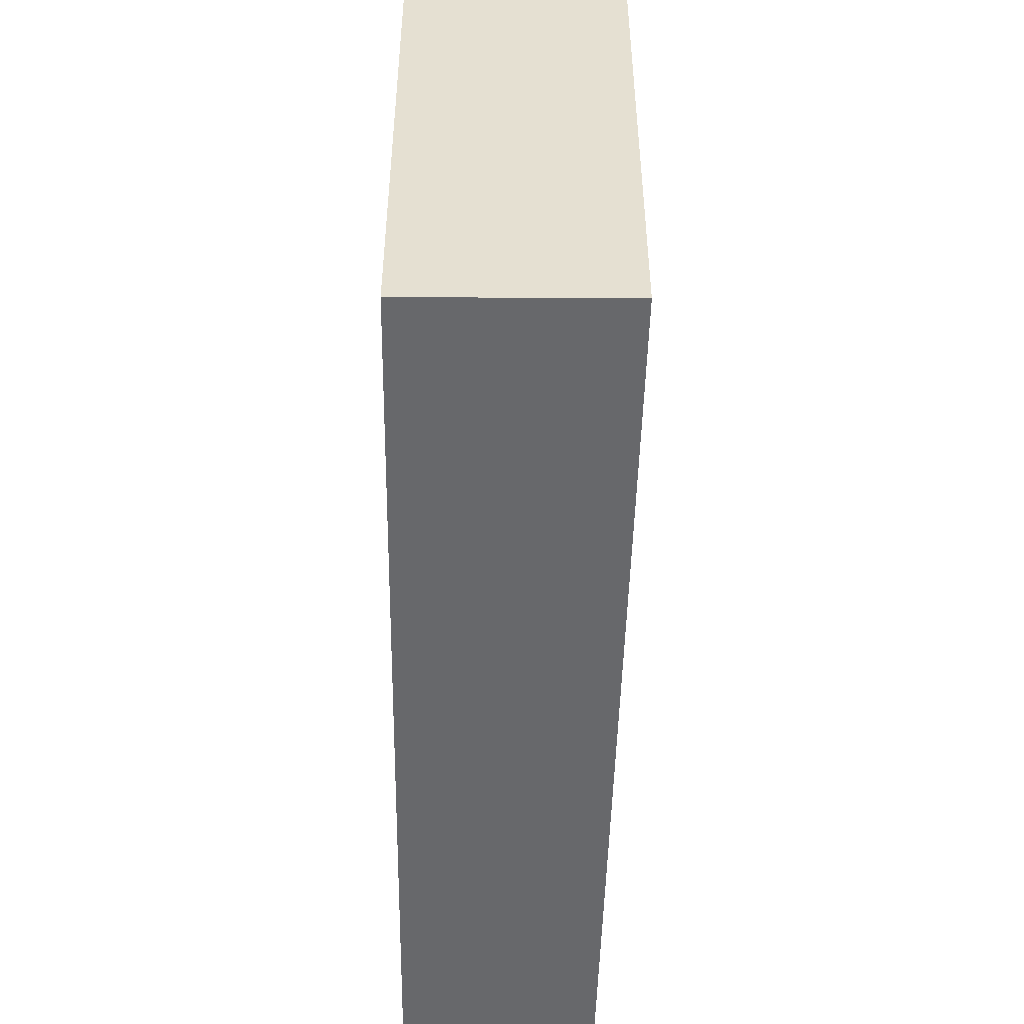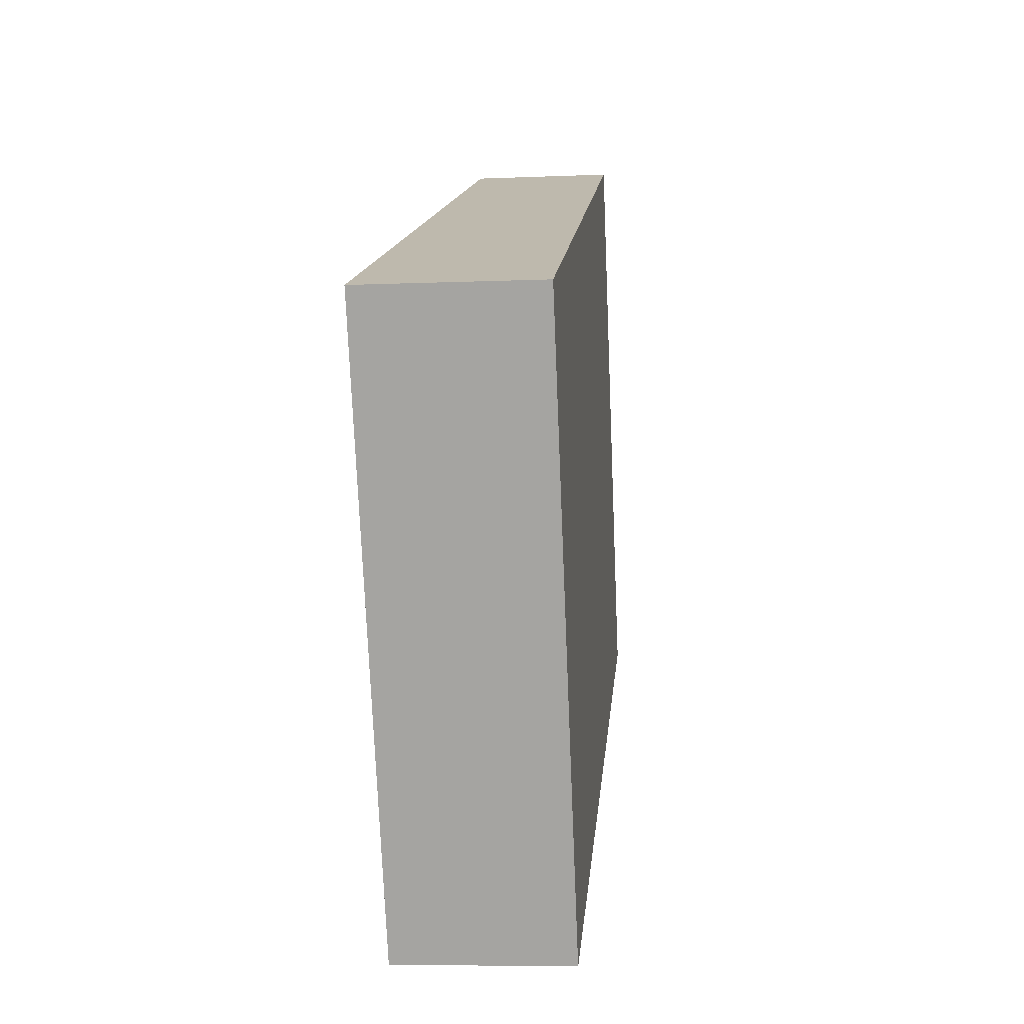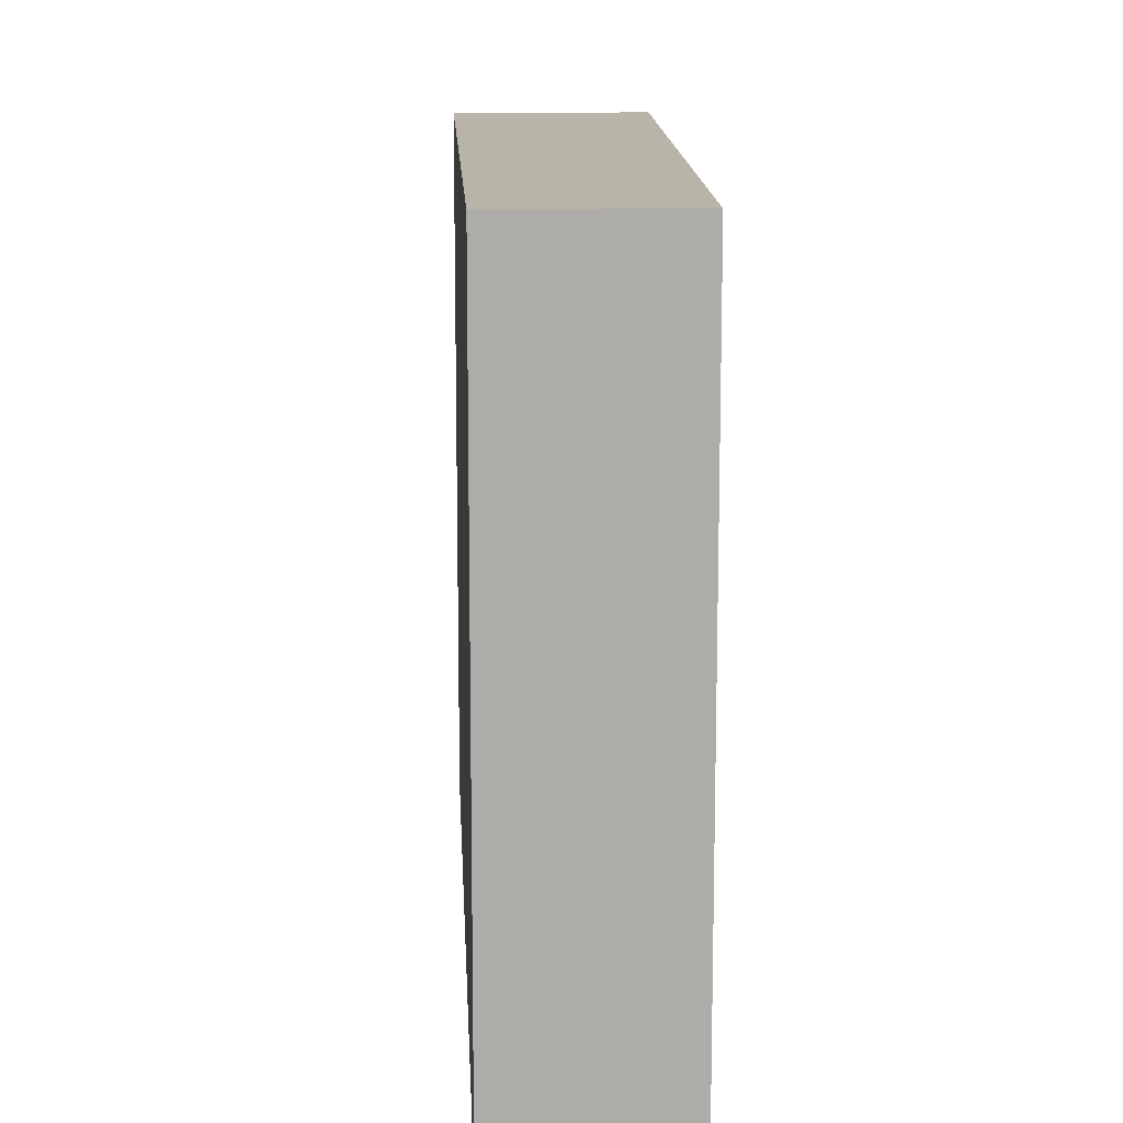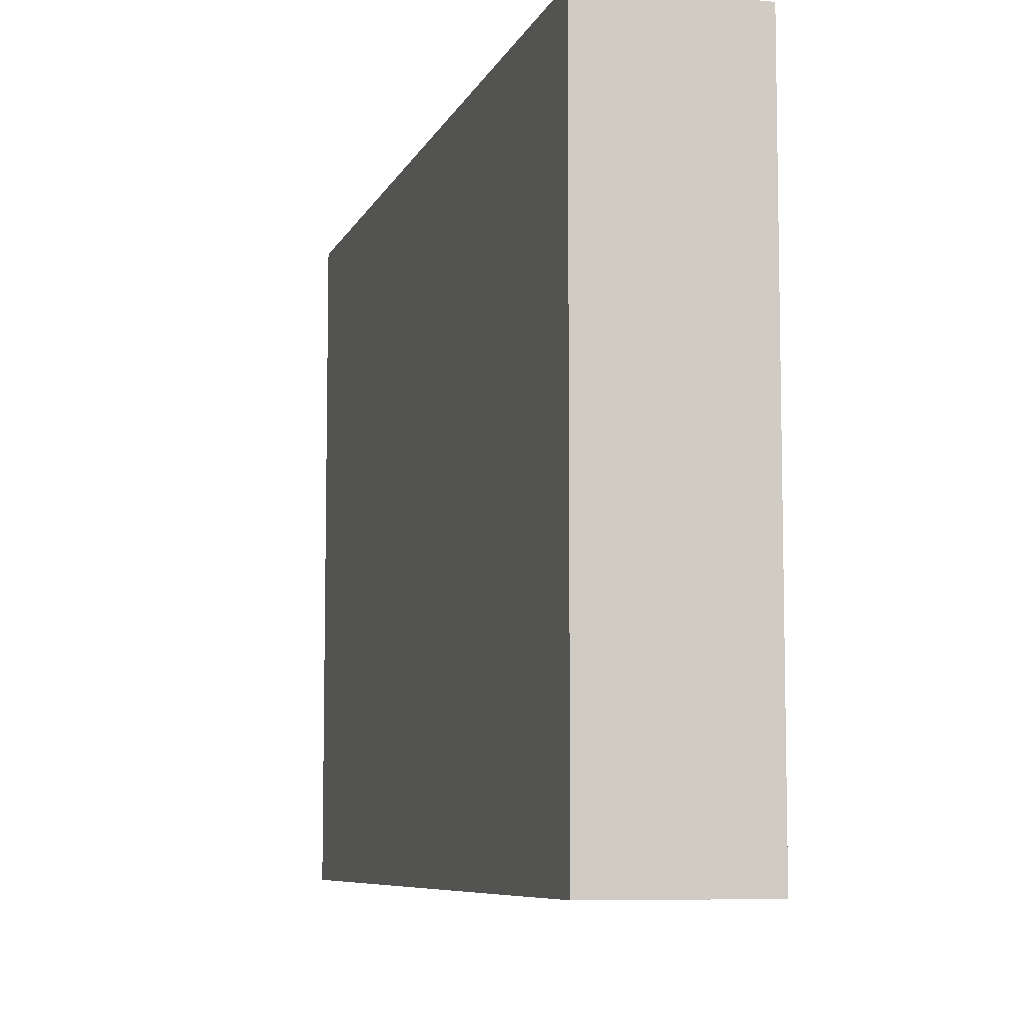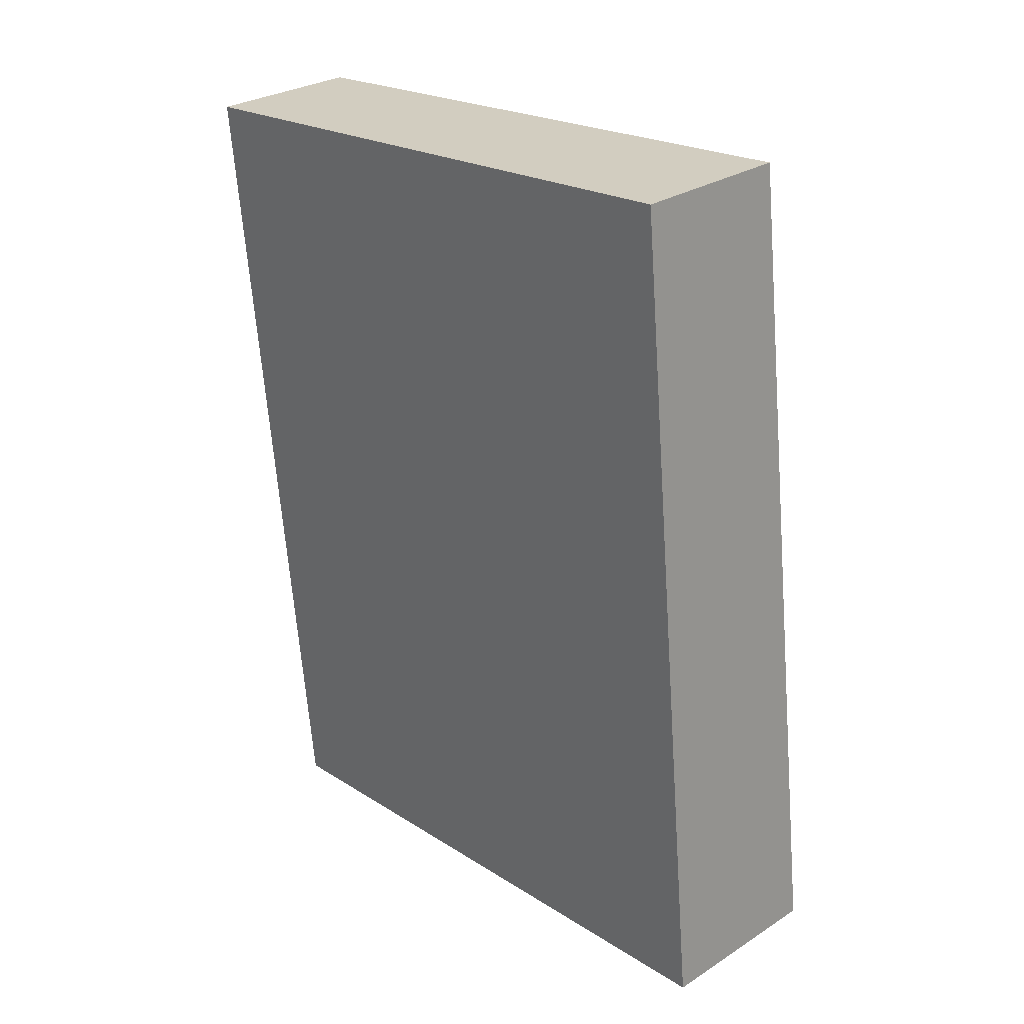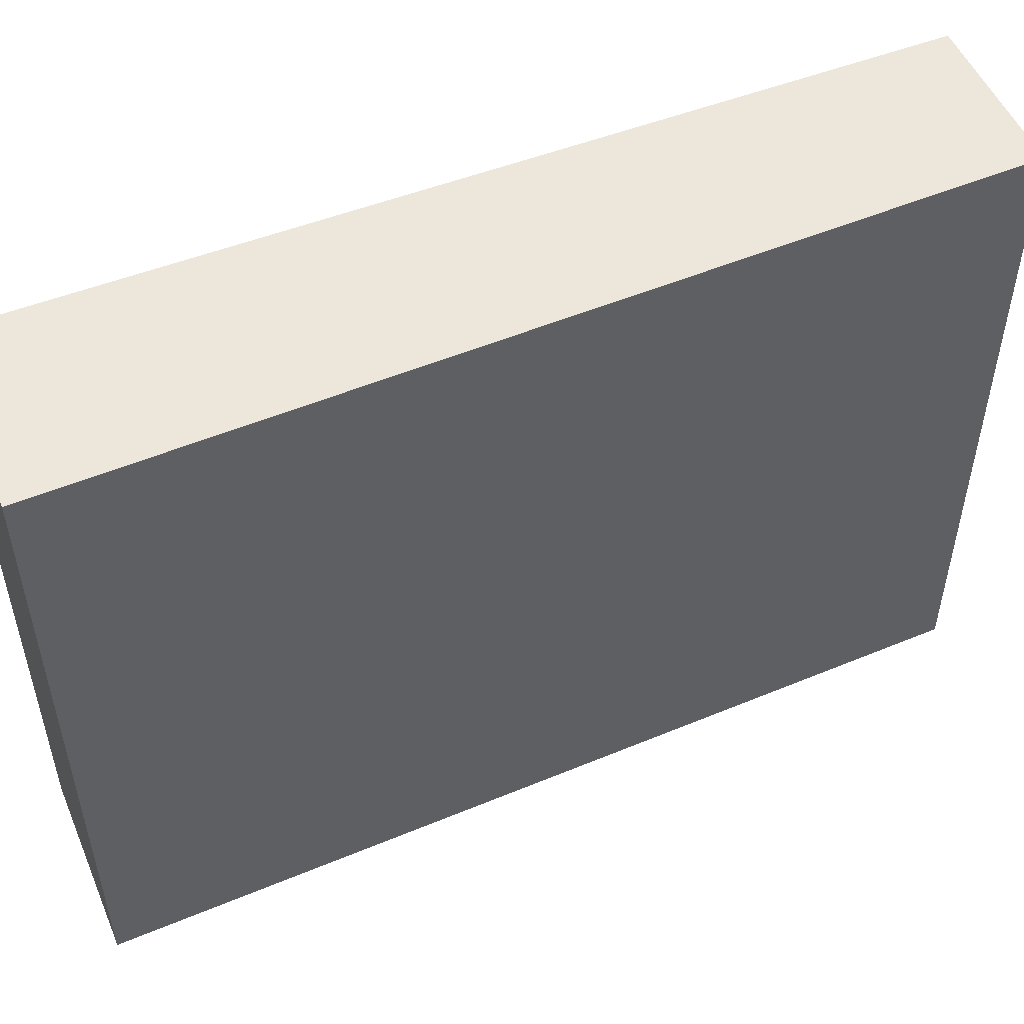
<metadata>
{"format":"obj","ext":"obj","renderer":"f3d","projection":"perspective","resolution":1024,"background":"white","views":[{"elev":-52.4,"azim":-174.9,"up":"+Y"},{"elev":-74.5,"azim":2.4,"up":"+Z"},{"elev":13.3,"azim":4.2,"up":"+Y"},{"elev":-7.5,"azim":-8.7,"up":"+Y"},{"elev":21.8,"azim":137.8,"up":"+Z"},{"elev":52.0,"azim":-107.3,"up":"+Y"}]}
</metadata>
<code>
v  0.704 2.549 -0.067
v  0.409 2.549 3.358
v  1.026 2.549 3.298
v  0 2.549 1.561e-16
v  1.026 -2.019e-16 3.298
v  0.704 4.103e-18 -0.067
v  0 0 0
v  0.409 -2.056e-16 3.358
g defaultobject
f 1 2 3
f 2 1 4
f 5 1 3
f 1 5 6
f 6 4 1
f 4 6 7
f 7 2 4
f 2 7 8
f 8 3 2
f 3 8 5
f 5 7 6
f 7 5 8

</code>
